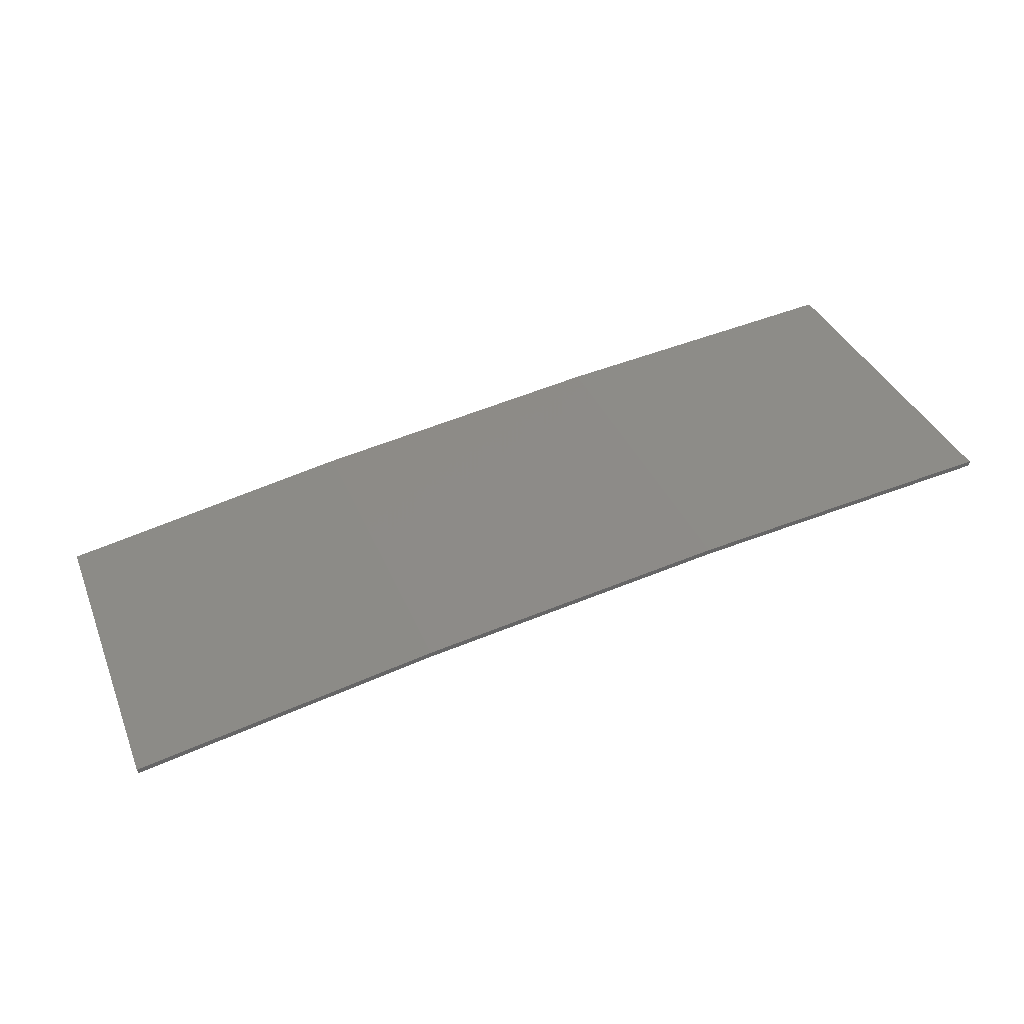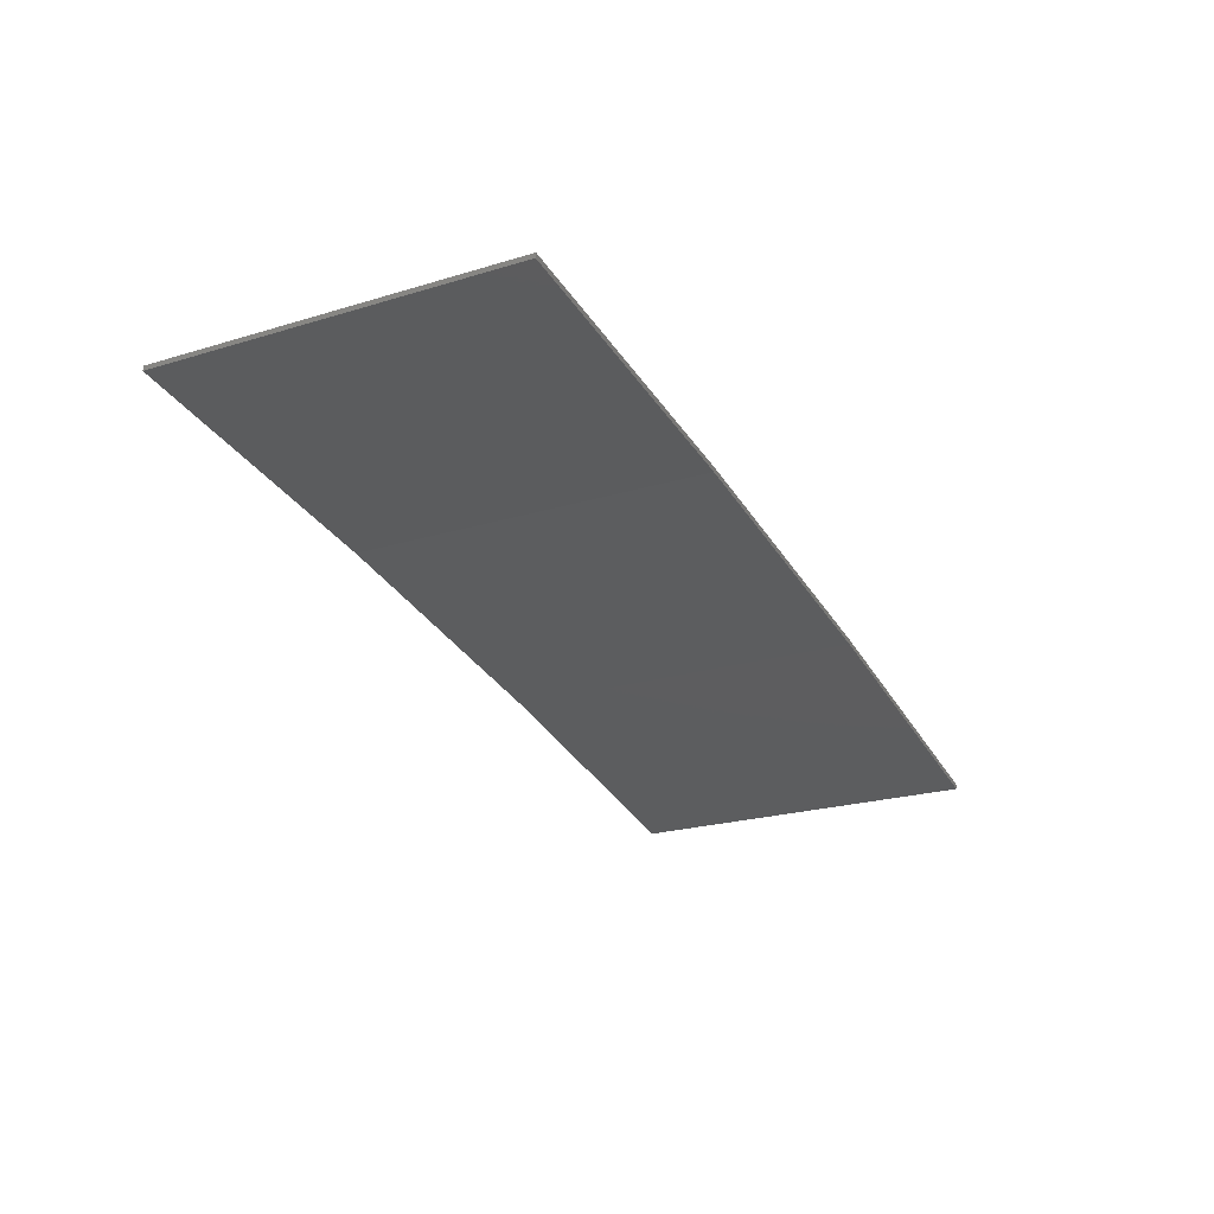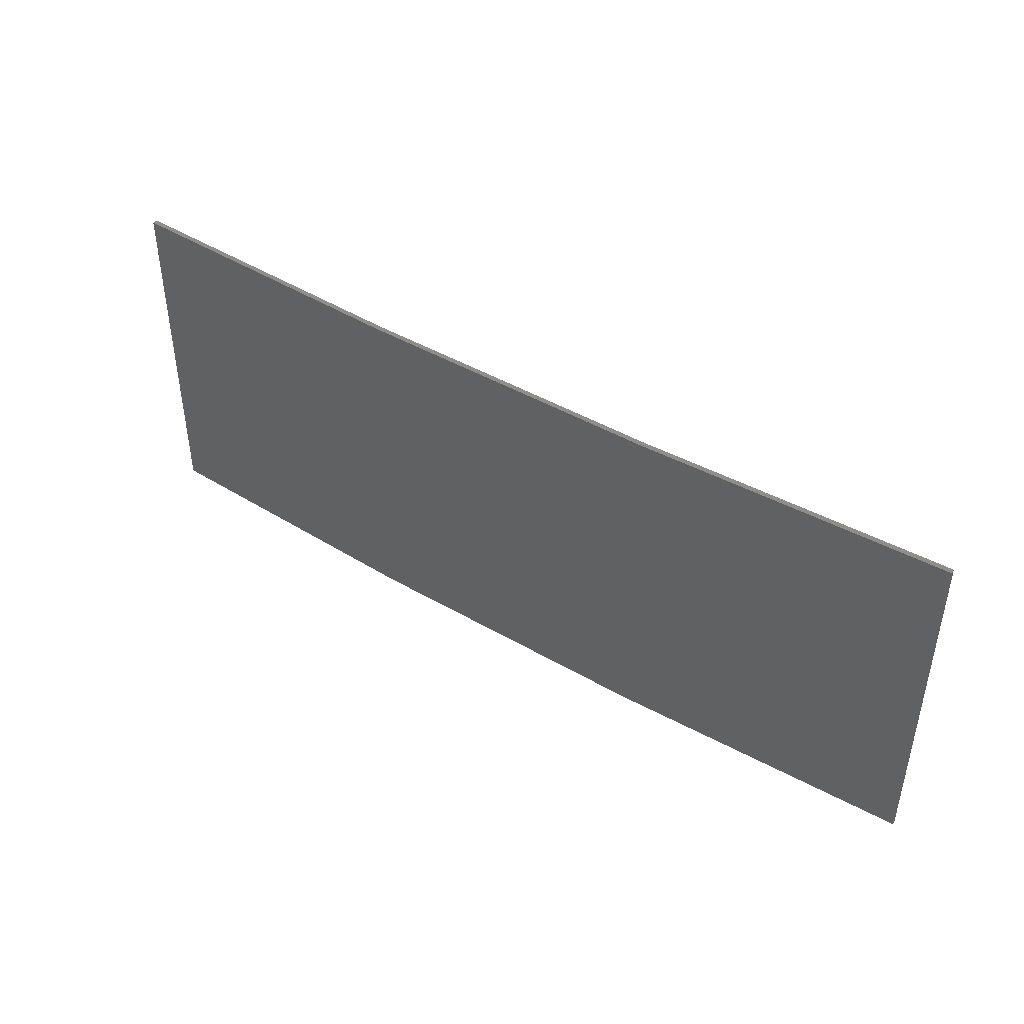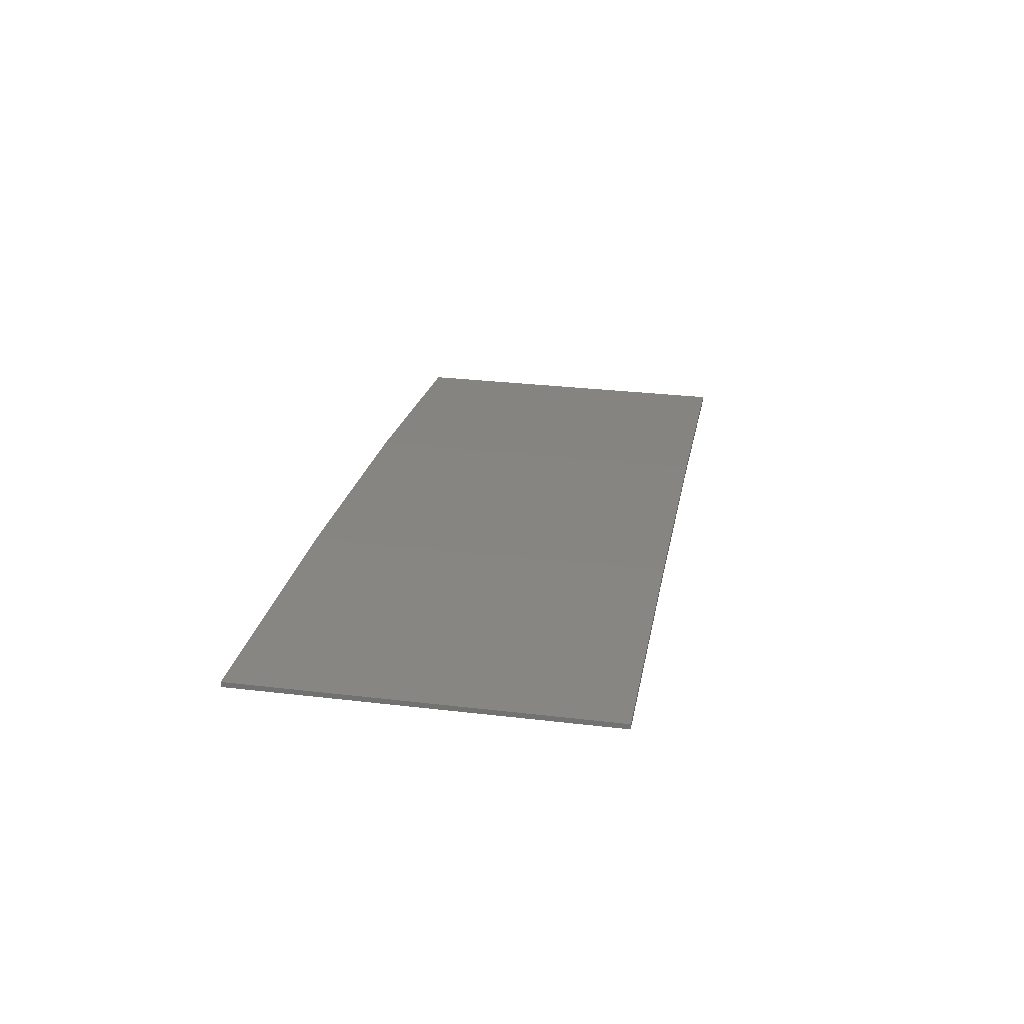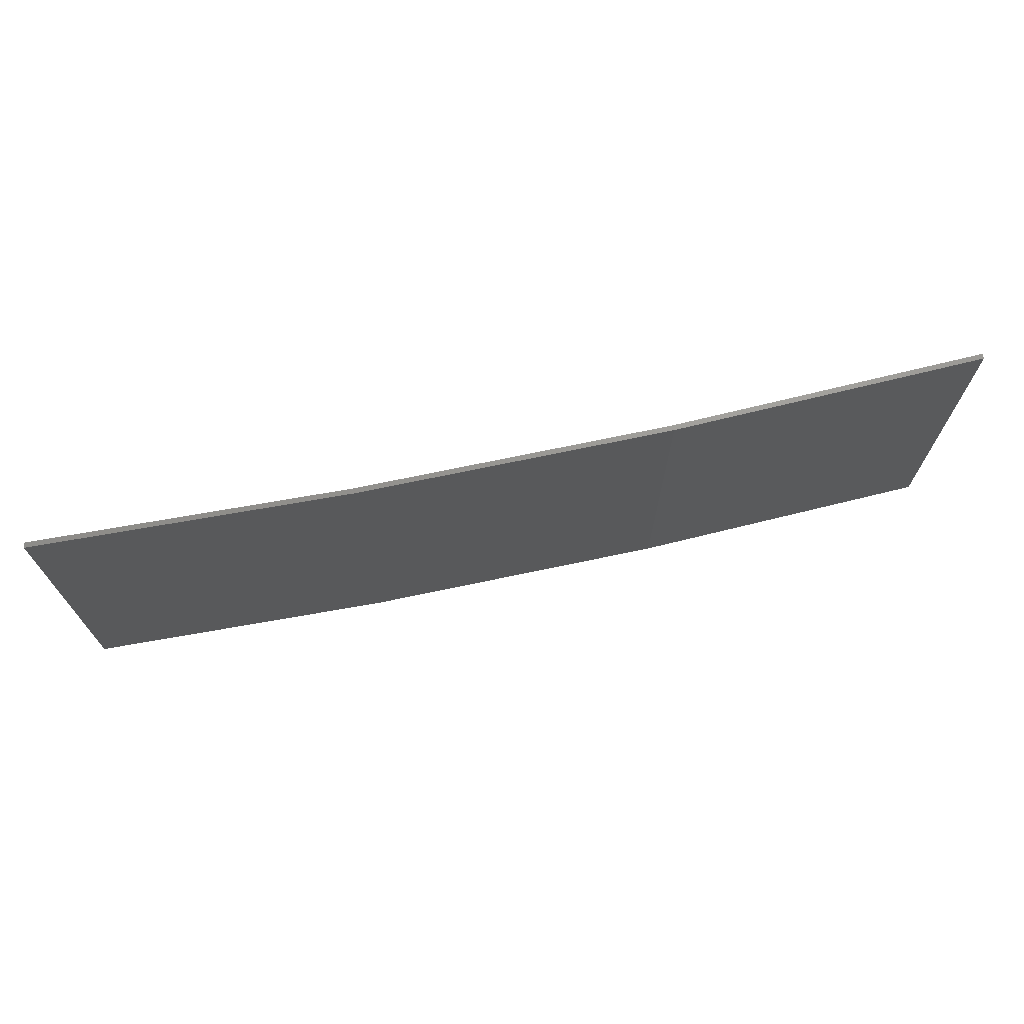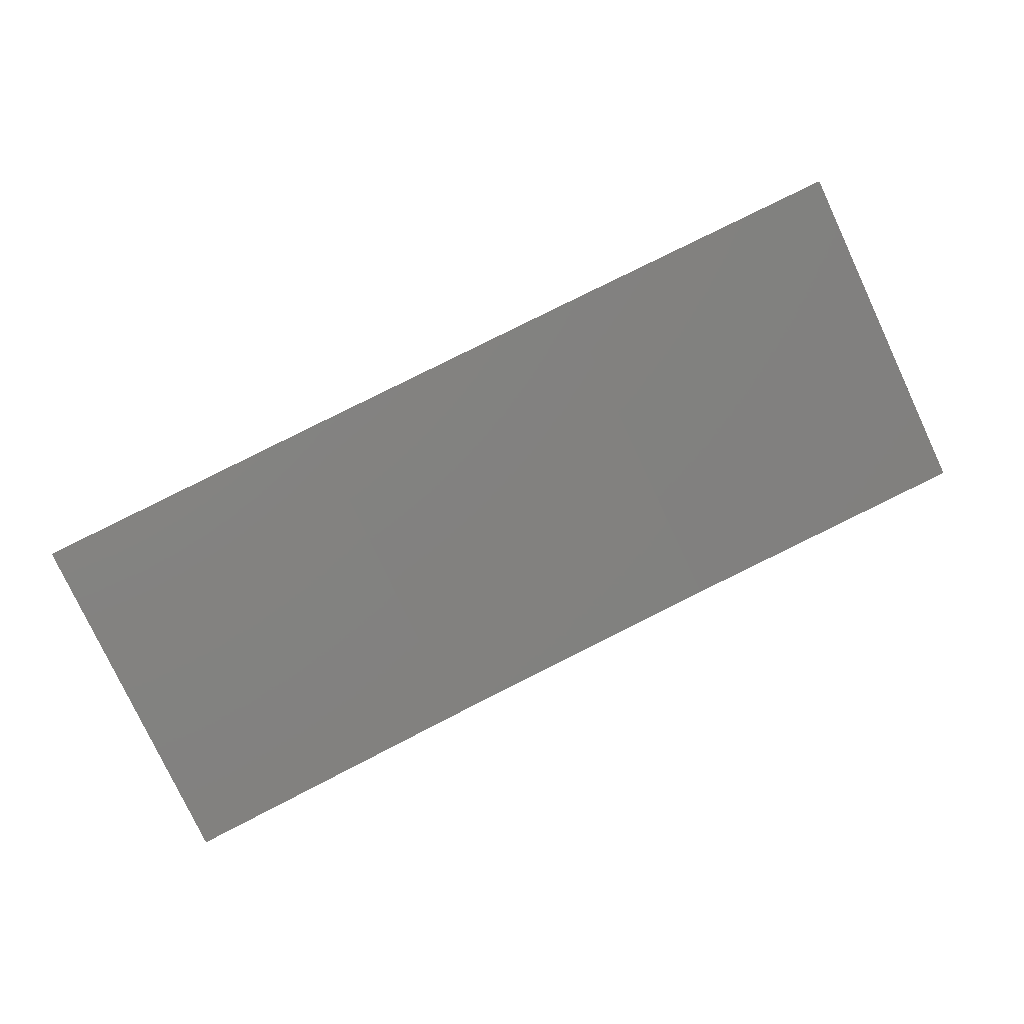
<metadata>
{"format":"stl","ext":"stl","renderer":"f3d","projection":"perspective","resolution":1024,"background":"white","views":[{"elev":36.6,"azim":159.5,"up":"+Y"},{"elev":-22.8,"azim":-62.5,"up":"+Y"},{"elev":43.9,"azim":-154.5,"up":"+Z"},{"elev":30.3,"azim":-80.3,"up":"+Y"},{"elev":70.7,"azim":159.2,"up":"+Z"},{"elev":-78.4,"azim":-154.9,"up":"+Y"}]}
</metadata>
<code>
# stl→obj: 16 verts, 28 faces
v 9.907 3.818 27.82
v 9.907 3.818 31.39
v 12.95 3.449 31.39
v 12.95 3.449 27.82
v 15.98 2.977 31.39
v 15.98 2.977 27.82
v 18.99 2.402 31.39
v 18.99 2.402 27.82
v 18.98 2.353 27.82
v 18.98 2.353 31.39
v 9.902 3.768 31.39
v 12.94 3.399 27.82
v 12.94 3.399 31.39
v 9.902 3.768 27.82
v 15.97 2.927 27.82
v 15.97 2.927 31.39
f 1 2 3
f 4 3 5
f 4 1 3
f 6 5 7
f 6 4 5
f 8 6 7
f 9 8 7
f 9 7 10
f 11 12 13
f 14 12 11
f 13 15 16
f 12 15 13
f 16 9 10
f 15 9 16
f 14 11 2
f 1 14 2
f 15 6 9
f 9 6 8
f 12 4 15
f 15 4 6
f 14 1 12
f 12 1 4
f 16 10 7
f 5 16 7
f 13 16 5
f 3 13 5
f 11 13 3
f 2 11 3

</code>
